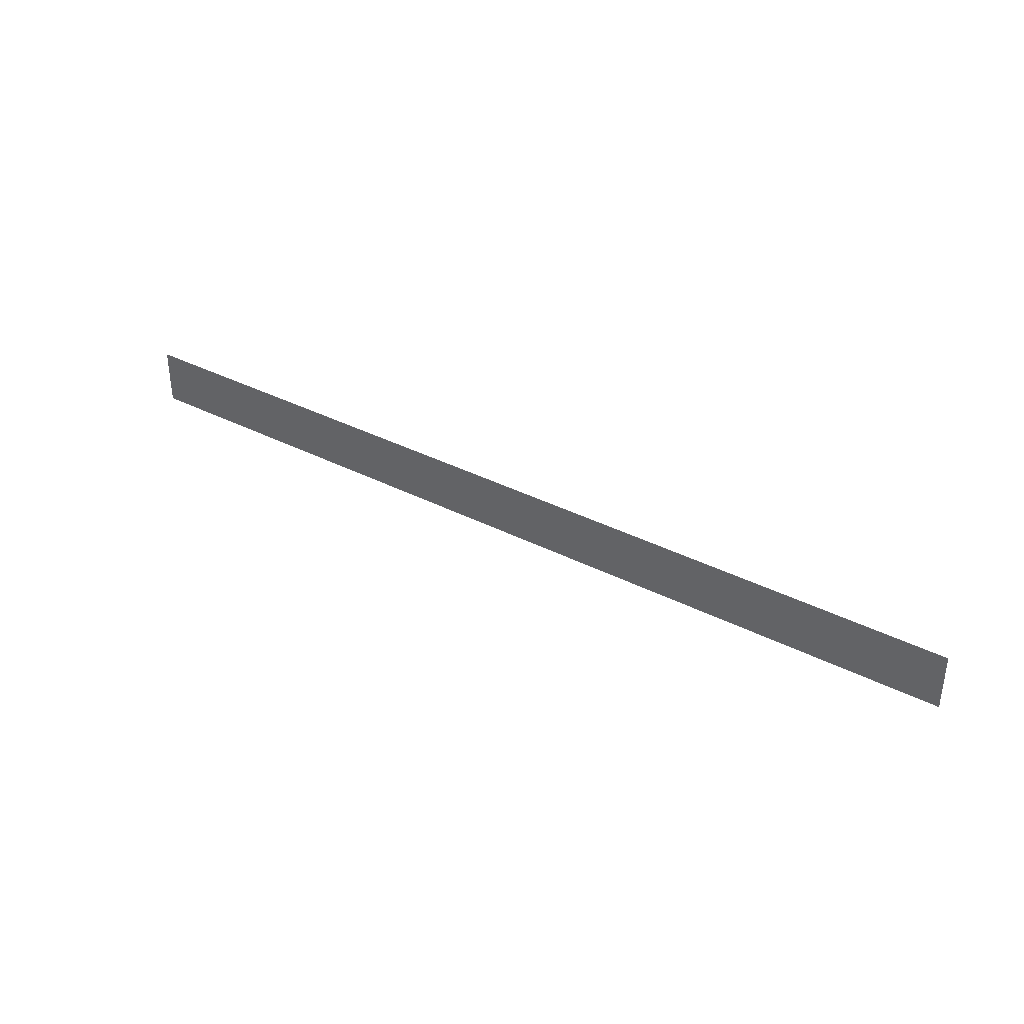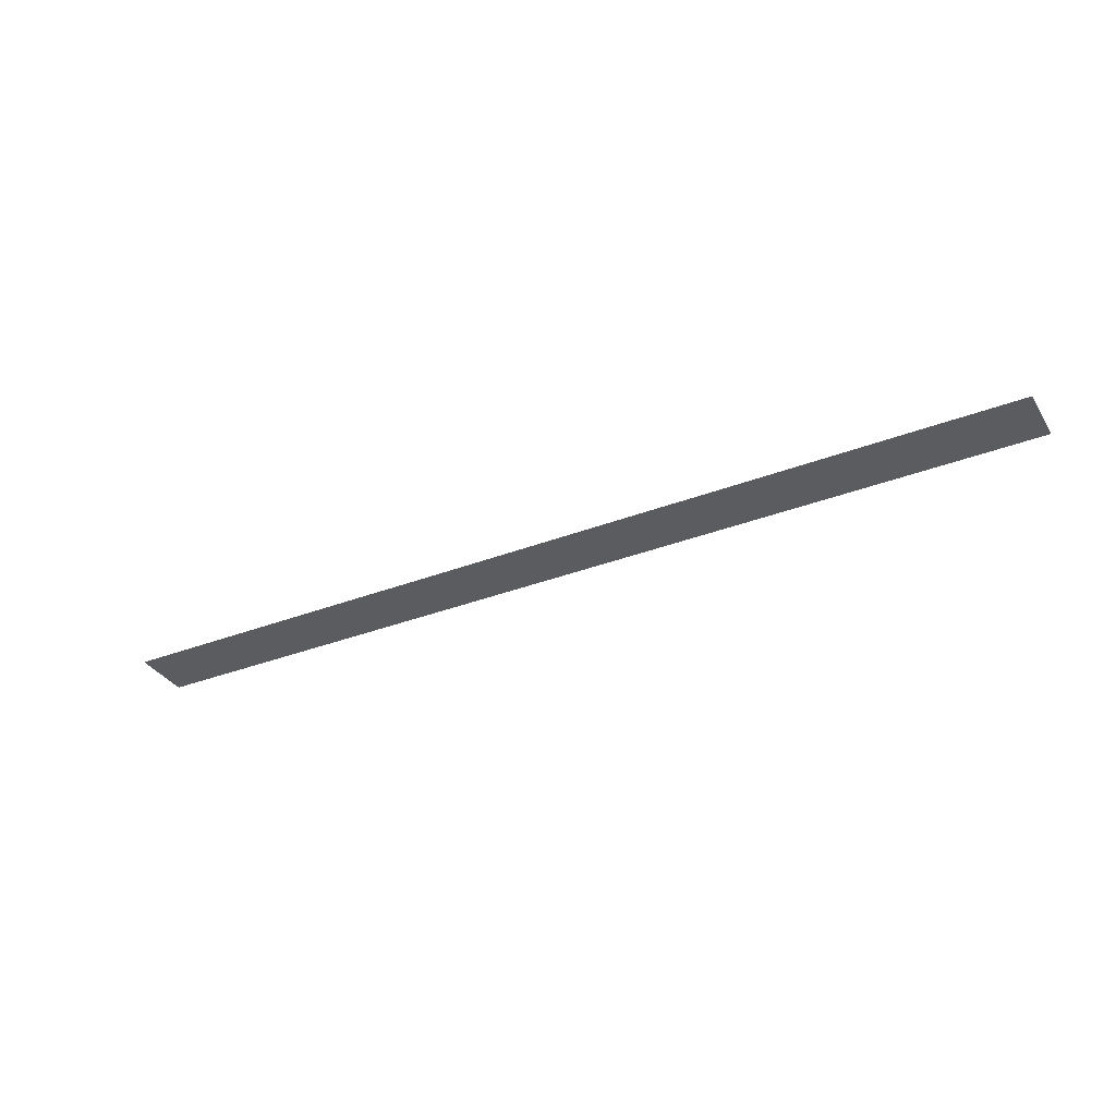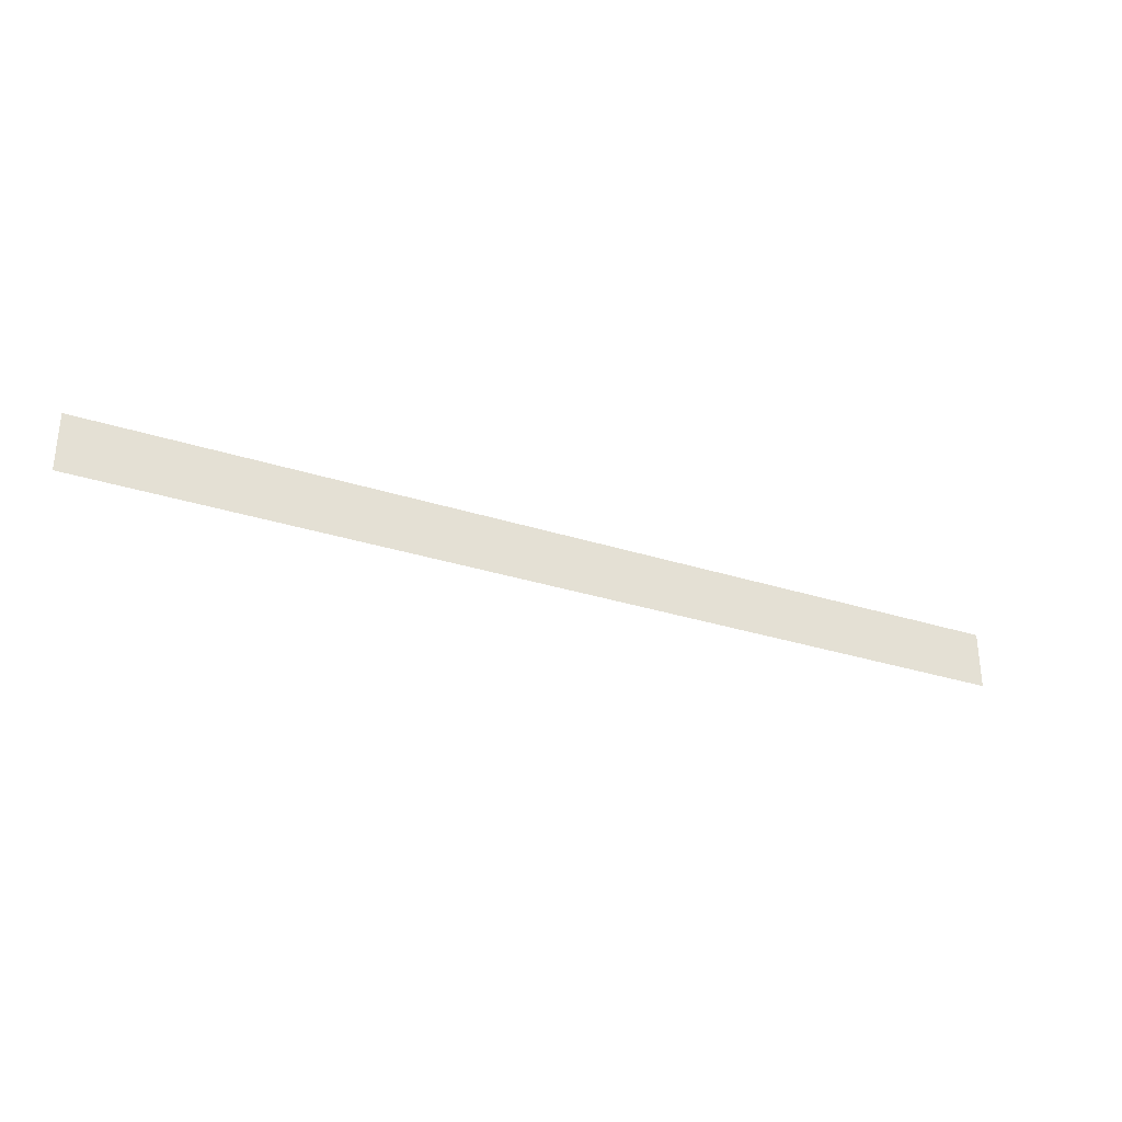
<metadata>
{"format":"obj","ext":"obj","renderer":"f3d","projection":"perspective","resolution":1024,"background":"white","views":[{"elev":36.3,"azim":33.8,"up":"+Y"},{"elev":-34.2,"azim":-152.3,"up":"+Z"},{"elev":-31.1,"azim":155.3,"up":"+Y"}]}
</metadata>
<code>
o TS_WallsCeiling_D_lowpoly_Plane.007
v 0.5 -0.375 -0
v -0.5 -0.375 -0
v 0.5 -0.3125 -0
v -0.5 -0.3125 -0
v -0.5 -0.3438 -0
v 0.5 -0.3438 -0
v 0.4688 -0.375 -0
v 0.4375 -0.375 -0
v 0.4062 -0.375 -0
v 0.375 -0.375 -0
v 0.3438 -0.375 -0
v 0.3125 -0.375 -0
v 0.2812 -0.375 -0
v 0.25 -0.375 -0
v 0.2188 -0.375 -0
v 0.1875 -0.375 -0
v 0.1562 -0.375 -0
v 0.125 -0.375 -0
v 0.09375 -0.375 -0
v 0.0625 -0.375 -0
v 0.03125 -0.375 -0
v 0 -0.375 -0
v -0.03125 -0.375 -0
v -0.0625 -0.375 -0
v -0.09375 -0.375 -0
v -0.125 -0.375 -0
v -0.1562 -0.375 -0
v -0.1875 -0.375 -0
v -0.2188 -0.375 -0
v -0.25 -0.375 -0
v -0.2812 -0.375 -0
v -0.3125 -0.375 -0
v -0.3438 -0.375 -0
v -0.375 -0.375 -0
v -0.4062 -0.375 -0
v -0.4375 -0.375 -0
v -0.4688 -0.375 -0
v 0.4688 -0.3125 -0
v 0.4375 -0.3125 -0
v 0.4062 -0.3125 -0
v 0.375 -0.3125 -0
v 0.3438 -0.3125 -0
v 0.3125 -0.3125 -0
v 0.2812 -0.3125 -0
v 0.25 -0.3125 -0
v 0.2188 -0.3125 -0
v 0.1875 -0.3125 -0
v 0.1562 -0.3125 -0
v 0.125 -0.3125 -0
v 0.09375 -0.3125 -0
v 0.0625 -0.3125 -0
v 0.03125 -0.3125 -0
v 0 -0.3125 -0
v -0.03125 -0.3125 -0
v -0.0625 -0.3125 -0
v -0.09375 -0.3125 -0
v -0.125 -0.3125 -0
v -0.1562 -0.3125 -0
v -0.1875 -0.3125 -0
v -0.2188 -0.3125 -0
v -0.25 -0.3125 -0
v -0.2812 -0.3125 -0
v -0.3125 -0.3125 -0
v -0.3438 -0.3125 -0
v -0.375 -0.3125 -0
v -0.4062 -0.3125 -0
v -0.4375 -0.3125 -0
v -0.4688 -0.3125 -0
v 0.4688 -0.3438 -0
v 0.4375 -0.3438 -0
v 0.4062 -0.3438 -0
v 0.375 -0.3438 -0
v 0.3438 -0.3438 -0
v 0.3125 -0.3438 -0
v 0.2812 -0.3438 -0
v 0.25 -0.3438 -0
v 0.2188 -0.3438 -0
v 0.1875 -0.3438 -0
v 0.1562 -0.3438 -0
v 0.125 -0.3438 -0
v 0.09375 -0.3438 -0
v 0.0625 -0.3438 -0
v 0.03125 -0.3438 -0
v 0 -0.3438 -0
v -0.03125 -0.3438 -0
v -0.0625 -0.3438 -0
v -0.09375 -0.3438 -0
v -0.125 -0.3438 -0
v -0.1562 -0.3438 -0
v -0.1875 -0.3438 -0
v -0.2188 -0.3438 -0
v -0.25 -0.3438 -0
v -0.2812 -0.3438 -0
v -0.3125 -0.3438 -0
v -0.3438 -0.3438 -0
v -0.375 -0.3438 -0
v -0.4062 -0.3438 -0
v -0.4375 -0.3438 -0
v -0.4688 -0.3438 -0
f 69 6 3 38
f 7 1 6 69
f 2 37 99 5
f 37 36 98 99
f 36 35 97 98
f 35 34 96 97
f 34 33 95 96
f 33 32 94 95
f 32 31 93 94
f 31 30 92 93
f 30 29 91 92
f 29 28 90 91
f 28 27 89 90
f 27 26 88 89
f 26 25 87 88
f 25 24 86 87
f 24 23 85 86
f 23 22 84 85
f 22 21 83 84
f 21 20 82 83
f 20 19 81 82
f 19 18 80 81
f 18 17 79 80
f 17 16 78 79
f 16 15 77 78
f 15 14 76 77
f 14 13 75 76
f 13 12 74 75
f 12 11 73 74
f 11 10 72 73
f 10 9 71 72
f 9 8 70 71
f 8 7 69 70
f 5 99 68 4
f 99 98 67 68
f 98 97 66 67
f 97 96 65 66
f 96 95 64 65
f 95 94 63 64
f 94 93 62 63
f 93 92 61 62
f 92 91 60 61
f 91 90 59 60
f 90 89 58 59
f 89 88 57 58
f 88 87 56 57
f 87 86 55 56
f 86 85 54 55
f 85 84 53 54
f 84 83 52 53
f 83 82 51 52
f 82 81 50 51
f 81 80 49 50
f 80 79 48 49
f 79 78 47 48
f 78 77 46 47
f 77 76 45 46
f 76 75 44 45
f 75 74 43 44
f 74 73 42 43
f 73 72 41 42
f 72 71 40 41
f 71 70 39 40
f 70 69 38 39

</code>
